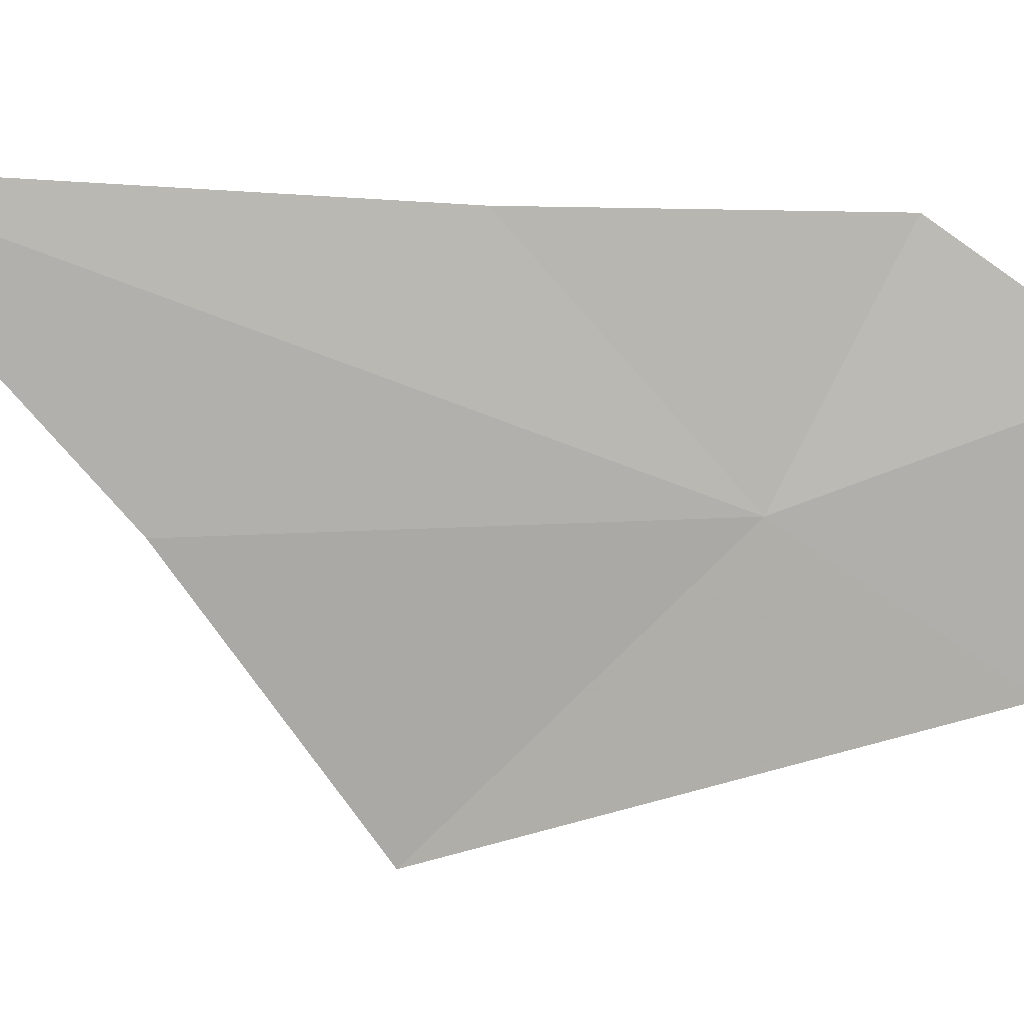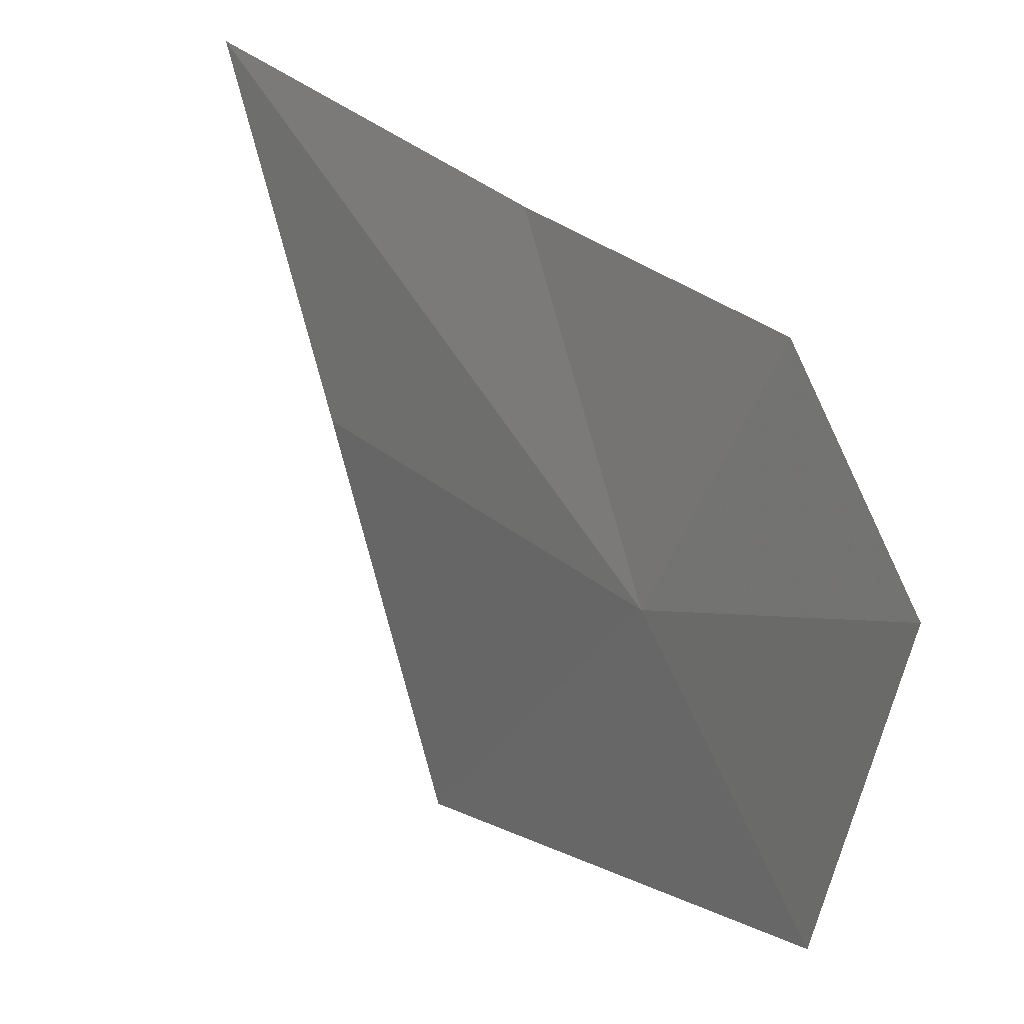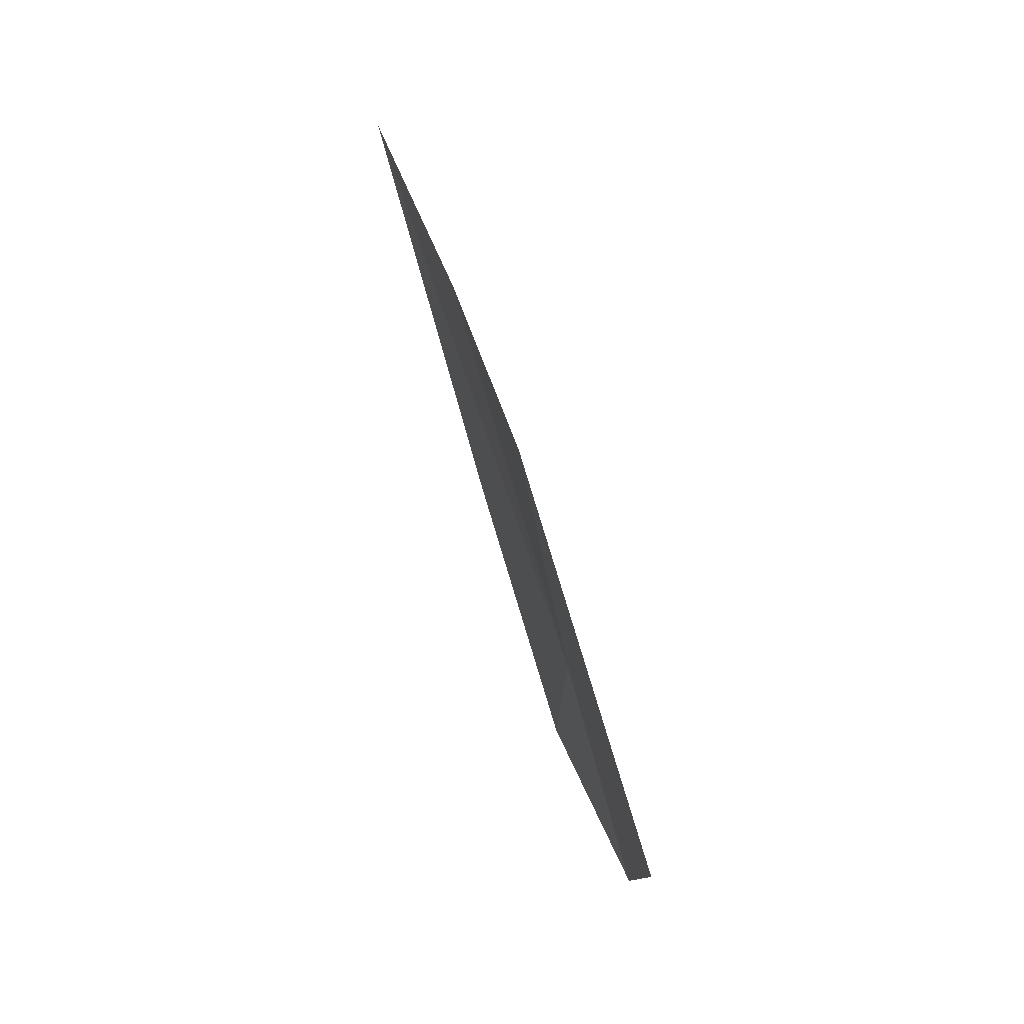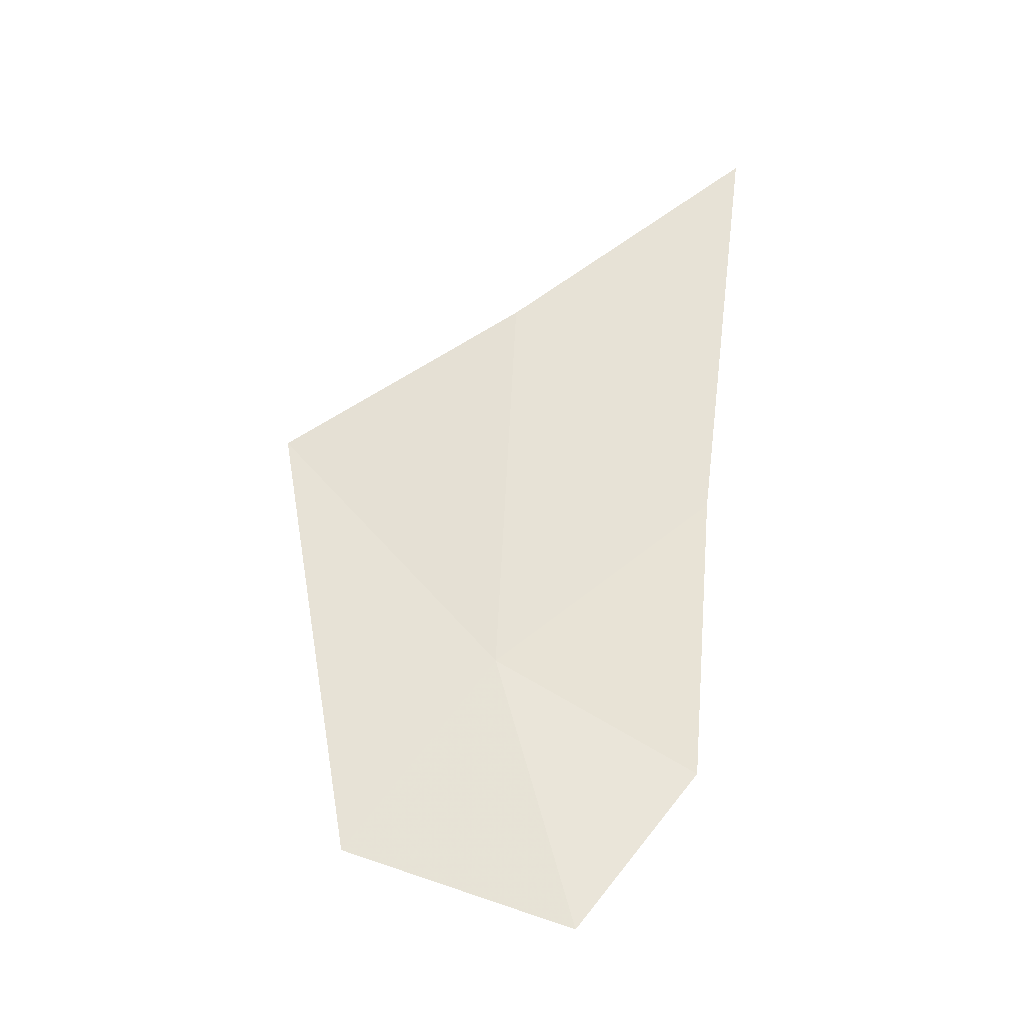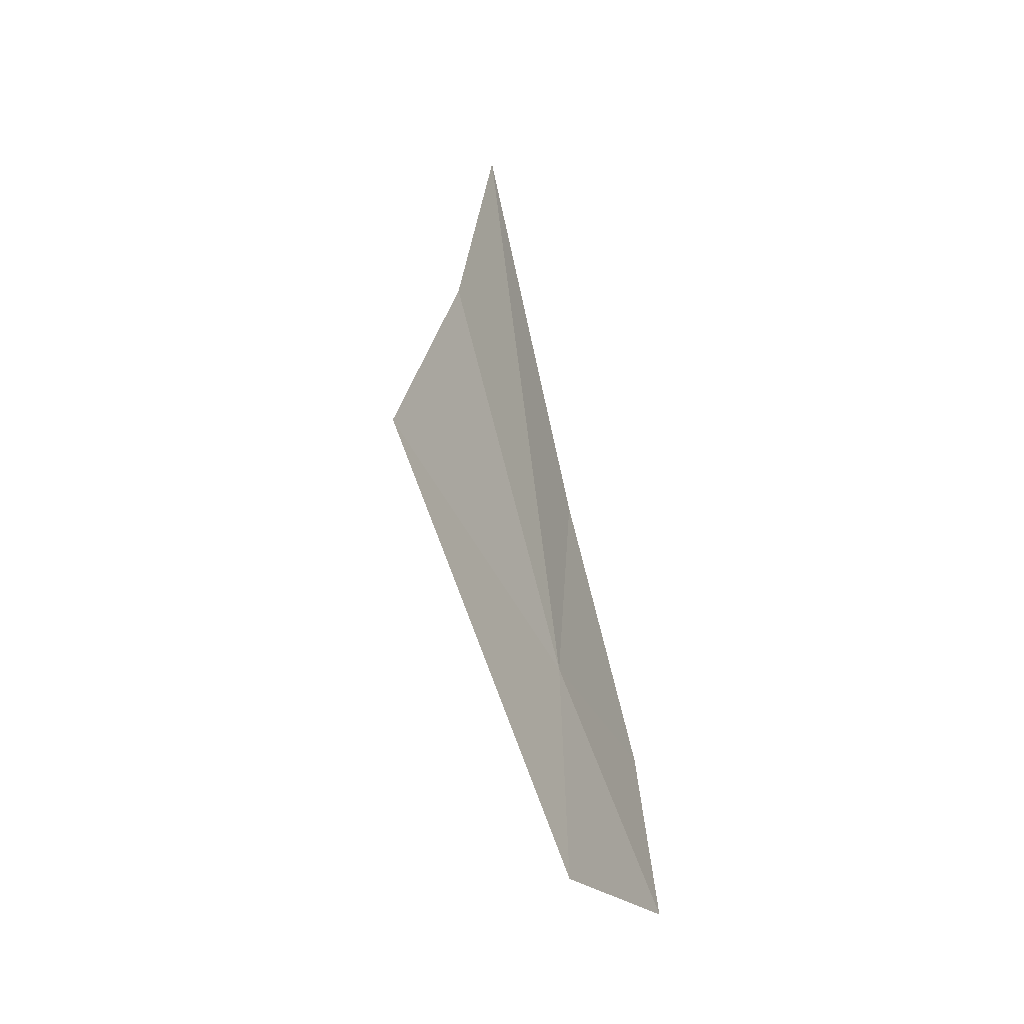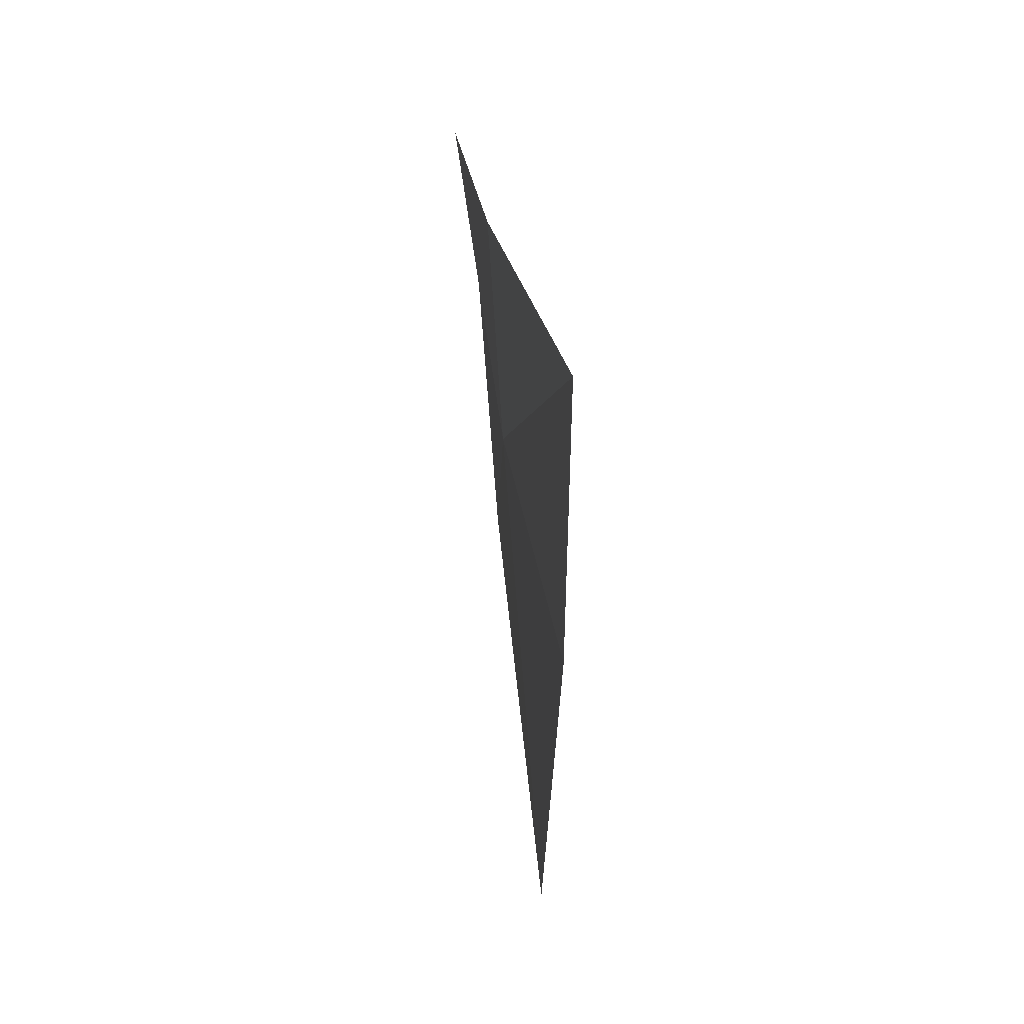
<metadata>
{"format":"obj","ext":"obj","renderer":"f3d","projection":"perspective","resolution":1024,"background":"white","views":[{"elev":15.6,"azim":61.9,"up":"+Y"},{"elev":19.5,"azim":132.7,"up":"+Y"},{"elev":5.9,"azim":-4.2,"up":"+Z"},{"elev":-10.7,"azim":96.1,"up":"+Z"},{"elev":-1.0,"azim":24.3,"up":"+Z"},{"elev":21.2,"azim":-21.8,"up":"+Y"}]}
</metadata>
<code>
v -8.755 21.14 14.82
v -8.253 21.68 13.16
v -8.309 20.24 13.62
v -8.704 22.41 14.09
v -9.2 19.64 16.38
v -9.249 22.5 15.9
v -9.517 21.19 17.36
v -9.997 22.76 18.56
f 1 2 3
f 1 4 2
f 1 3 5
f 1 6 4
f 1 5 7
f 1 7 8
f 1 8 6

</code>
